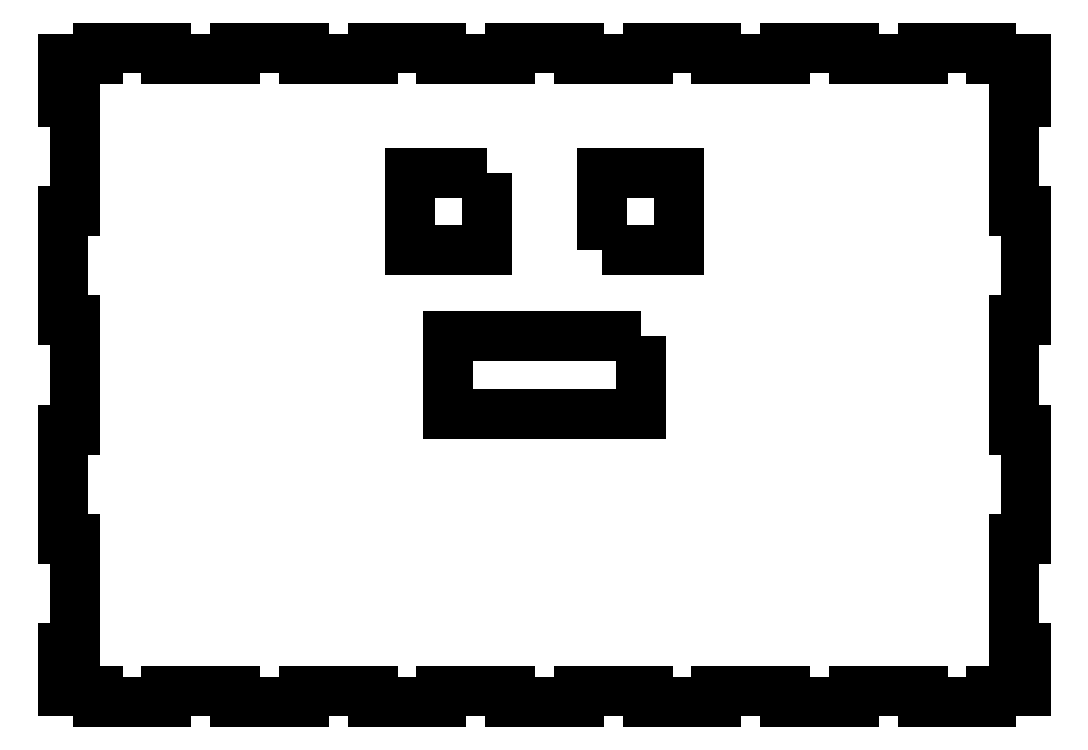
<metadata>
{"format":"dxf","ext":"dxf","renderer":"ezdxf+matplotlib","layout":"modelspace","background":"white","min_lineweight":24,"dpi":150}
</metadata>
<code>
0
SECTION
2
ENTITIES
0
LINE
8
0
10
116.1
20
3
30
0
11
125
21
3
31
0
0
LINE
8
0
10
125
20
3
30
0
11
125
21
14.17
31
0
0
LINE
8
0
10
125
20
14.17
30
0
11
122
21
14.17
31
0
0
LINE
8
0
10
122
20
14.17
30
0
11
122
21
42.5
31
0
0
LINE
8
0
10
122
20
42.5
30
0
11
125
21
42.5
31
0
0
LINE
8
0
10
125
20
42.5
30
0
11
125
21
70.83
31
0
0
LINE
8
0
10
125
20
70.83
30
0
11
122
21
70.83
31
0
0
LINE
8
0
10
122
20
70.83
30
0
11
122
21
99.17
31
0
0
LINE
8
0
10
122
20
99.17
30
0
11
125
21
99.17
31
0
0
LINE
8
0
10
125
20
99.17
30
0
11
125
21
127.5
31
0
0
LINE
8
0
10
125
20
127.5
30
0
11
122
21
127.5
31
0
0
LINE
8
0
10
122
20
127.5
30
0
11
122
21
155.8
31
0
0
LINE
8
0
10
122
20
155.8
30
0
11
125
21
155.8
31
0
0
LINE
8
0
10
125
20
155.8
30
0
11
125
21
167
31
0
0
LINE
8
0
10
116.1
20
170
30
0
11
98.21
21
170
31
0
0
LINE
8
0
10
-125
20
167
30
0
11
-125
21
155.8
31
0
0
LINE
8
0
10
-125
20
155.8
30
0
11
-122
21
155.8
31
0
0
LINE
8
0
10
-122
20
155.8
30
0
11
-122
21
127.5
31
0
0
LINE
8
0
10
-122
20
127.5
30
0
11
-125
21
127.5
31
0
0
LINE
8
0
10
-125
20
127.5
30
0
11
-125
21
99.17
31
0
0
LINE
8
0
10
-125
20
99.17
30
0
11
-122
21
99.17
31
0
0
LINE
8
0
10
-122
20
99.17
30
0
11
-122
21
70.83
31
0
0
LINE
8
0
10
-122
20
70.83
30
0
11
-125
21
70.83
31
0
0
LINE
8
0
10
-125
20
70.83
30
0
11
-125
21
42.5
31
0
0
LINE
8
0
10
-125
20
42.5
30
0
11
-122
21
42.5
31
0
0
LINE
8
0
10
-122
20
42.5
30
0
11
-122
21
14.17
31
0
0
LINE
8
0
10
-122
20
14.17
30
0
11
-125
21
14.17
31
0
0
LINE
8
0
10
-125
20
14.17
30
0
11
-125
21
3
31
0
0
LINE
8
0
10
-125
20
3
30
0
11
-116.1
21
3
31
0
0
LINE
8
0
10
-116.1
20
3
30
0
11
-116.1
21
0
31
0
0
LINE
8
0
10
-116.1
20
0
30
0
11
-98.21
21
0
31
0
0
LINE
8
0
10
-98.21
20
0
30
0
11
-98.21
21
3
31
0
0
LINE
8
0
10
-98.21
20
3
30
0
11
-80.36
21
3
31
0
0
LINE
8
0
10
-80.36
20
3
30
0
11
-80.36
21
0
31
0
0
LINE
8
0
10
-80.36
20
0
30
0
11
-62.5
21
0
31
0
0
LINE
8
0
10
-62.5
20
0
30
0
11
-62.5
21
3
31
0
0
LINE
8
0
10
-62.5
20
3
30
0
11
-44.64
21
3
31
0
0
LINE
8
0
10
-44.64
20
3
30
0
11
-44.64
21
0
31
0
0
LINE
8
0
10
-44.64
20
0
30
0
11
-26.79
21
0
31
0
0
LINE
8
0
10
-26.79
20
0
30
0
11
-26.79
21
3
31
0
0
LINE
8
0
10
-26.79
20
3
30
0
11
-8.929
21
3
31
0
0
LINE
8
0
10
-8.929
20
3
30
0
11
-8.929
21
0
31
0
0
LINE
8
0
10
-8.929
20
0
30
0
11
8.929
21
0
31
0
0
LINE
8
0
10
8.929
20
0
30
0
11
8.929
21
3
31
0
0
LINE
8
0
10
8.929
20
3
30
0
11
26.79
21
3
31
0
0
LINE
8
0
10
26.79
20
3
30
0
11
26.79
21
0
31
0
0
LINE
8
0
10
26.79
20
0
30
0
11
44.64
21
0
31
0
0
LINE
8
0
10
44.64
20
0
30
0
11
44.64
21
3
31
0
0
LINE
8
0
10
44.64
20
3
30
0
11
62.5
21
3
31
0
0
LINE
8
0
10
62.5
20
3
30
0
11
62.5
21
0
31
0
0
LINE
8
0
10
62.5
20
0
30
0
11
80.36
21
0
31
0
0
LINE
8
0
10
80.36
20
0
30
0
11
80.36
21
3
31
0
0
LINE
8
0
10
80.36
20
3
30
0
11
98.21
21
3
31
0
0
LINE
8
0
10
98.21
20
3
30
0
11
98.21
21
0
31
0
0
LINE
8
0
10
98.21
20
0
30
0
11
116.1
21
0
31
0
0
LINE
8
0
10
116.1
20
0
30
0
11
116.1
21
3
31
0
0
LWPOLYLINE
8
0
90
4
70
1
43
0
10
25
20
95
10
-25
20
95
10
-25
20
75
10
25
20
75
0
LWPOLYLINE
8
0
90
4
70
1
43
0
10
15
20
117.5
10
35
20
117.5
10
35
20
137.5
10
15
20
137.5
0
LWPOLYLINE
8
0
90
4
70
1
43
0
10
-15
20
137.5
10
-35
20
137.5
10
-35
20
117.5
10
-15
20
117.5
0
LINE
8
0
10
-116.1
20
167
30
0
11
-125
21
167
31
0
0
LINE
8
0
10
125
20
167
30
0
11
116.1
21
167
31
0
0
LINE
8
0
10
116.1
20
167
30
0
11
116.1
21
170
31
0
0
LINE
8
0
10
98.21
20
170
30
0
11
98.21
21
167
31
0
0
LINE
8
0
10
98.21
20
167
30
0
11
80.36
21
167
31
0
0
LINE
8
0
10
80.36
20
167
30
0
11
80.36
21
170
31
0
0
LINE
8
0
10
80.36
20
170
30
0
11
62.5
21
170
31
0
0
LINE
8
0
10
62.5
20
170
30
0
11
62.5
21
167
31
0
0
LINE
8
0
10
62.5
20
167
30
0
11
44.64
21
167
31
0
0
LINE
8
0
10
44.64
20
167
30
0
11
44.64
21
170
31
0
0
LINE
8
0
10
44.64
20
170
30
0
11
26.79
21
170
31
0
0
LINE
8
0
10
26.79
20
170
30
0
11
26.79
21
167
31
0
0
LINE
8
0
10
26.79
20
167
30
0
11
8.929
21
167
31
0
0
LINE
8
0
10
8.929
20
167
30
0
11
8.929
21
170
31
0
0
LINE
8
0
10
8.929
20
170
30
0
11
-8.929
21
170
31
0
0
LINE
8
0
10
-8.929
20
170
30
0
11
-8.929
21
167
31
0
0
LINE
8
0
10
-8.929
20
167
30
0
11
-26.79
21
167
31
0
0
LINE
8
0
10
-26.79
20
167
30
0
11
-26.79
21
170
31
0
0
LINE
8
0
10
-26.79
20
170
30
0
11
-44.64
21
170
31
0
0
LINE
8
0
10
-44.64
20
170
30
0
11
-44.64
21
167
31
0
0
LINE
8
0
10
-44.64
20
167
30
0
11
-62.5
21
167
31
0
0
LINE
8
0
10
-62.5
20
167
30
0
11
-62.5
21
170
31
0
0
LINE
8
0
10
-62.5
20
170
30
0
11
-80.36
21
170
31
0
0
LINE
8
0
10
-80.36
20
170
30
0
11
-80.36
21
167
31
0
0
LINE
8
0
10
-80.36
20
167
30
0
11
-98.21
21
167
31
0
0
LINE
8
0
10
-98.21
20
167
30
0
11
-98.21
21
170
31
0
0
LINE
8
0
10
-98.21
20
170
30
0
11
-116.1
21
170
31
0
0
LINE
8
0
10
-116.1
20
170
30
0
11
-116.1
21
167
31
0
0
ENDSEC
0
EOF

</code>
